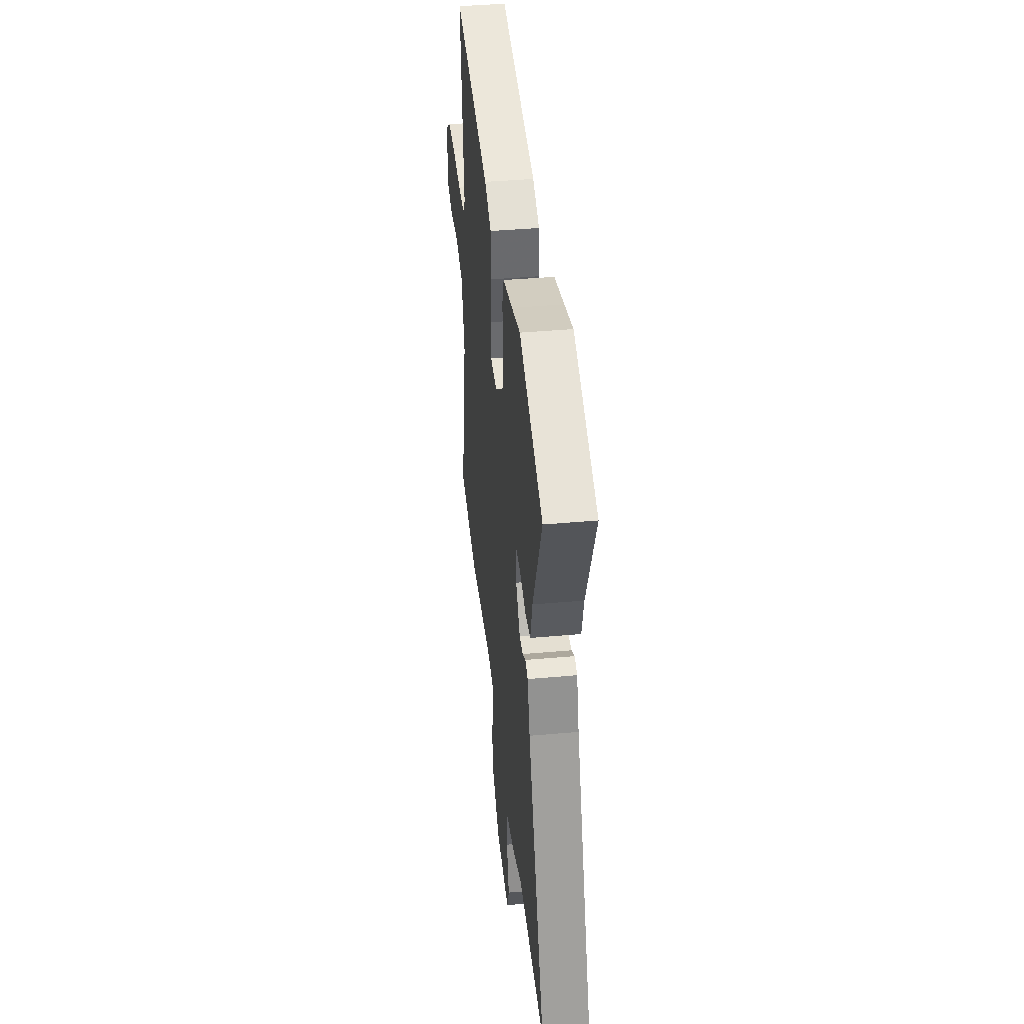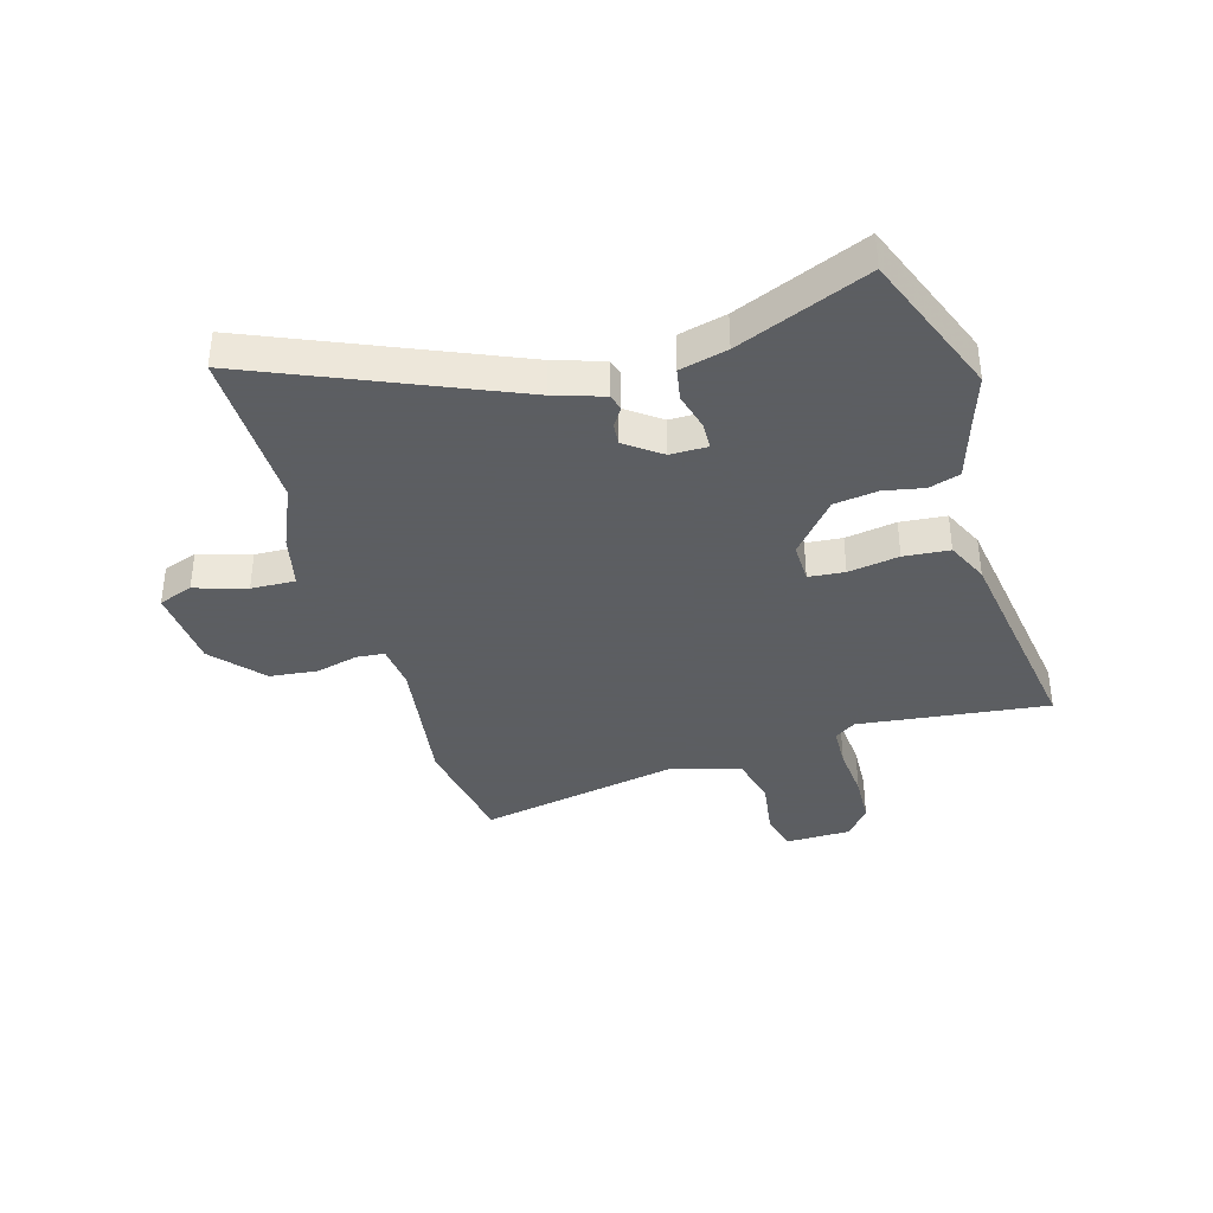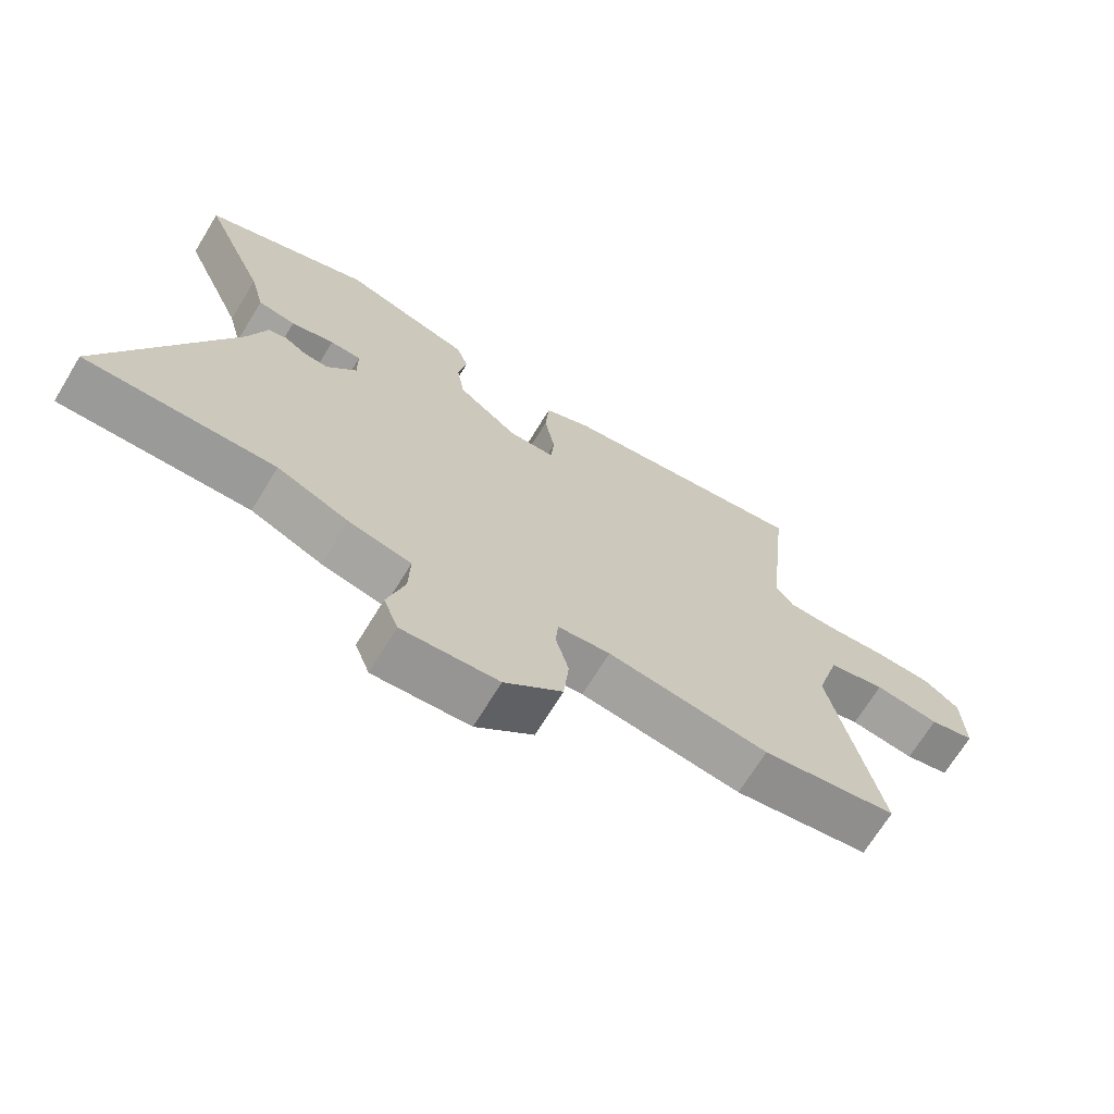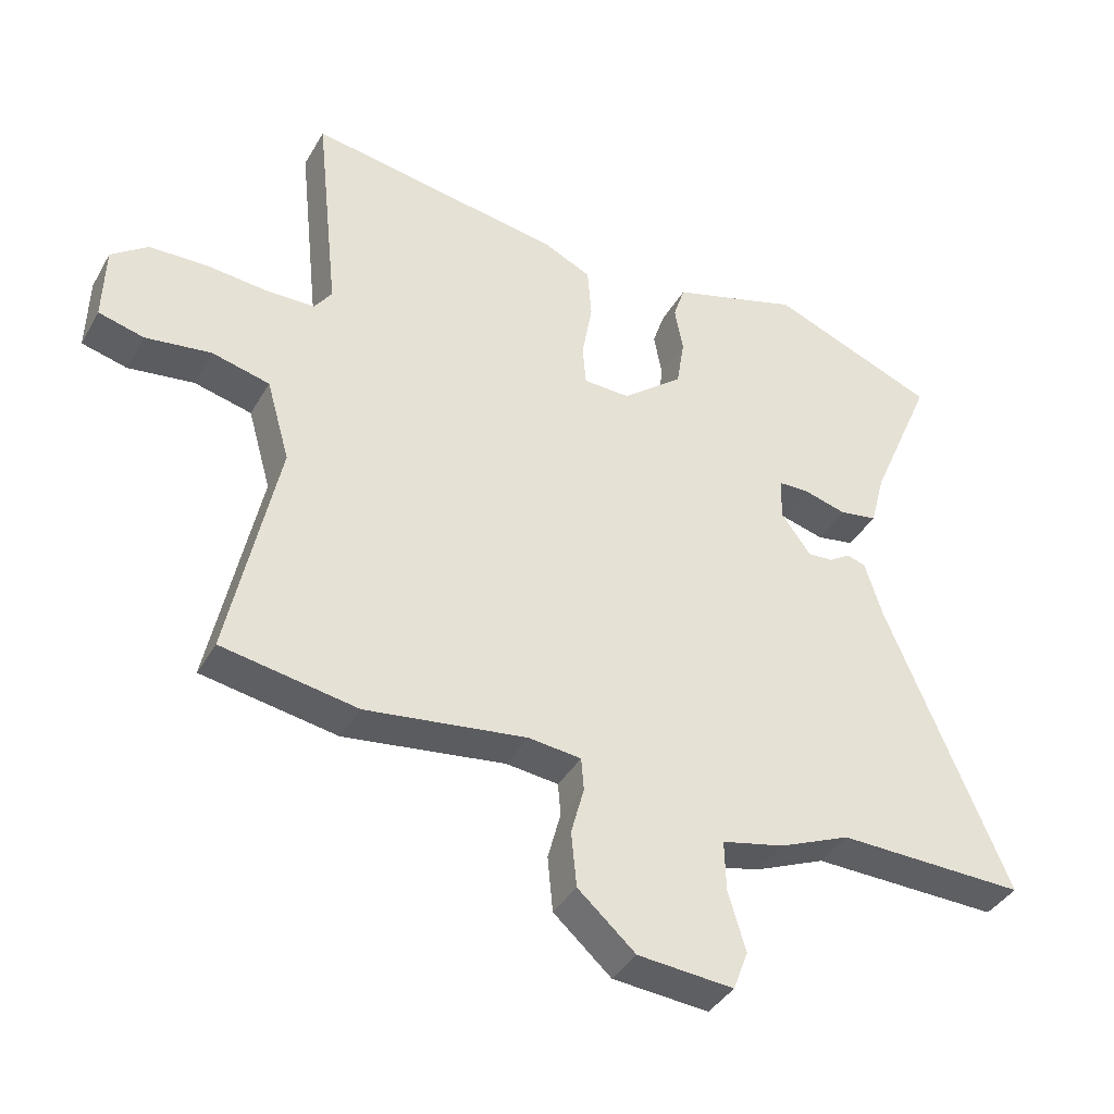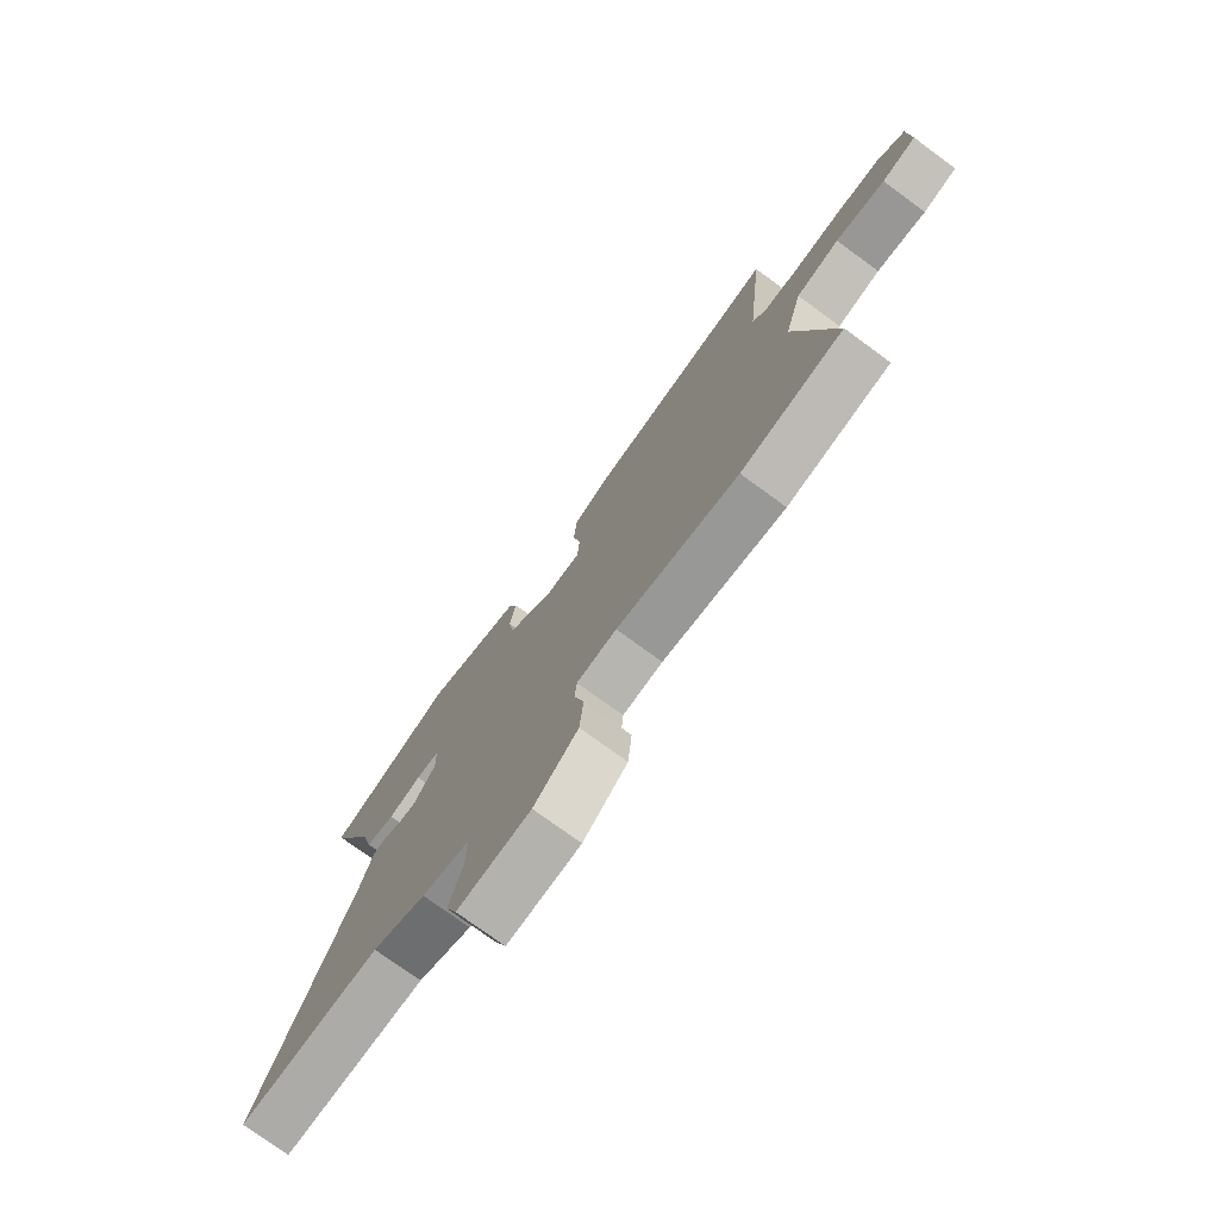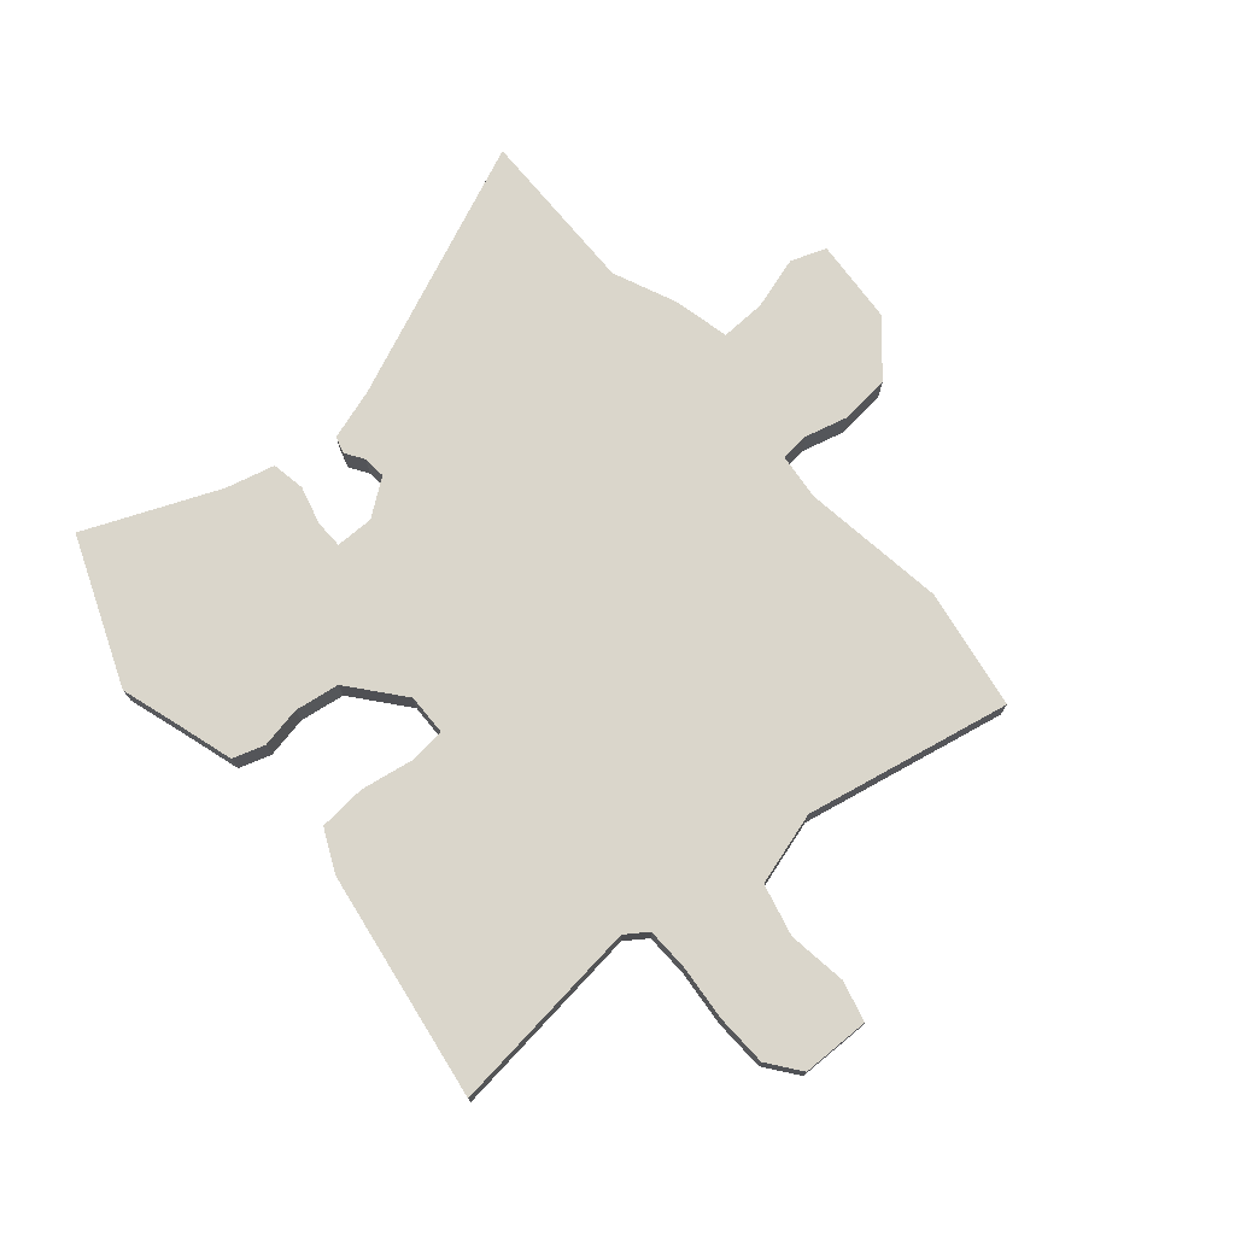
<metadata>
{"format":"obj","ext":"obj","renderer":"f3d","projection":"perspective","resolution":1024,"background":"white","views":[{"elev":41.5,"azim":-96.2,"up":"+Z"},{"elev":-37.4,"azim":-74.3,"up":"+Y"},{"elev":-69.7,"azim":-31.5,"up":"+Z"},{"elev":-39.2,"azim":152.9,"up":"+Z"},{"elev":-75.5,"azim":53.8,"up":"+Z"},{"elev":74.1,"azim":49.1,"up":"+Y"}]}
</metadata>
<code>
v -0.389 0.07 -0.498
v -0.68 0.07 -0.504
v -0.492 0.07 -0.054
v -0.465 0.07 0.033
v -0.436 0.07 0.042
v -0.403 0.07 0.021
v -0.364 0.07 0.018
v -0.318 0.07 0.081
v -0.319 0.07 0.147
v -0.367 0.07 0.148
v -0.434 0.07 0.13
v -0.492 0.07 0.14
v -0.514 0.07 0.224
v -0.613 0.07 0.455
v -0.355 0.07 0.558
v -0.262 0.07 0.529
v -0.155 0.07 0.497
v -0.137 0.07 0.442
v -0.15 0.07 0.371
v -0.138 0.07 0.294
v -0.044 0.07 0.218
v 0.028 0.07 0.22
v 0.033 0.07 0.284
v 0.017 0.07 0.374
v 0.023 0.07 0.455
v 0.097 0.07 0.49
v 0.492 0.07 0.553
v 0.456 0.07 0.215
v 0.483 0.07 0.177
v 0.557 0.07 0.175
v 0.653 0.07 0.184
v 0.742 0.07 0.181
v 0.798 0.07 0.139
v 0.801 0.07 0.022
v 0.731 0.07 0.004
v 0.63 0.07 0.018
v 0.541 0.07 -0.004
v 0.505 0.07 -0.13
v 0.58 0.07 -0.486
v 0.371 0.07 -0.522
v 0.122 0.07 -0.488
v 0.041 0.07 -0.497
v 0.037 0.07 -0.547
v 0.057 0.07 -0.622
v 0.049 0.07 -0.707
v -0.04 0.07 -0.786
v -0.188 0.07 -0.798
v -0.211 0.07 -0.737
v -0.184 0.07 -0.645
v -0.182 0.07 -0.567
v -0.279 0.07 -0.545
v -0.389 0 -0.498
v -0.68 0 -0.504
v -0.492 0 -0.054
v -0.465 0 0.033
v -0.436 0 0.042
v -0.403 0 0.021
v -0.364 0 0.018
v -0.318 0 0.081
v -0.319 0 0.147
v -0.367 0 0.148
v -0.434 0 0.13
v -0.492 0 0.14
v -0.514 0 0.224
v -0.613 0 0.455
v -0.355 0 0.558
v -0.262 0 0.529
v -0.155 0 0.497
v -0.137 0 0.442
v -0.15 0 0.371
v -0.138 0 0.294
v -0.044 0 0.218
v 0.028 0 0.22
v 0.033 0 0.284
v 0.017 0 0.374
v 0.023 0 0.455
v 0.097 0 0.49
v 0.492 0 0.553
v 0.456 0 0.215
v 0.483 0 0.177
v 0.557 0 0.175
v 0.653 0 0.184
v 0.742 0 0.181
v 0.798 0 0.139
v 0.801 0 0.022
v 0.731 0 0.004
v 0.63 0 0.018
v 0.541 0 -0.004
v 0.505 0 -0.13
v 0.58 0 -0.486
v 0.371 0 -0.522
v 0.122 0 -0.488
v 0.041 0 -0.497
v 0.037 0 -0.547
v 0.057 0 -0.622
v 0.049 0 -0.707
v -0.04 0 -0.786
v -0.188 0 -0.798
v -0.211 0 -0.737
v -0.184 0 -0.645
v -0.182 0 -0.567
v -0.279 0 -0.545
f 50 51 1
f 47 48 49
f 46 47 49
f 45 46 49
f 44 45 49
f 43 44 49
f 42 43 49 50
f 38 39 40 41
f 37 38 41 42
f 34 35 36
f 33 34 36
f 32 33 36
f 31 32 36
f 30 31 36
f 29 30 36 37
f 42 50 1
f 37 42 1
f 29 37 1
f 28 29 1
f 26 27 28
f 25 26 28
f 24 25 28
f 23 24 28
f 16 17 18 19
f 16 19 20
f 15 16 20
f 14 15 20
f 13 14 20
f 12 13 20
f 11 12 20
f 10 11 20
f 9 10 20 21
f 3 4 5 6
f 3 6 7
f 2 3 7
f 1 2 7 8
f 22 23 28
f 21 22 28
f 9 21 28
f 8 9 28
f 1 8 28
f 52 102 101
f 100 99 98
f 100 98 97
f 100 97 96
f 100 96 95
f 100 95 94
f 101 100 94 93
f 92 91 90 89
f 93 92 89 88
f 87 86 85
f 87 85 84
f 87 84 83
f 87 83 82
f 87 82 81
f 88 87 81 80
f 52 101 93
f 52 93 88
f 52 88 80
f 52 80 79
f 79 78 77
f 79 77 76
f 79 76 75
f 79 75 74
f 70 69 68 67
f 71 70 67
f 71 67 66
f 71 66 65
f 71 65 64
f 71 64 63
f 71 63 62
f 71 62 61
f 72 71 61 60
f 57 56 55 54
f 58 57 54
f 58 54 53
f 59 58 53 52
f 79 74 73
f 79 73 72
f 79 72 60
f 79 60 59
f 79 59 52
f 1 52 53 2
f 2 53 54 3
f 3 54 55 4
f 4 55 56 5
f 5 56 57 6
f 6 57 58 7
f 7 58 59 8
f 8 59 60 9
f 9 60 61 10
f 10 61 62 11
f 11 62 63 12
f 12 63 64 13
f 13 64 65 14
f 14 65 66 15
f 15 66 67 16
f 16 67 68 17
f 17 68 69 18
f 18 69 70 19
f 19 70 71 20
f 20 71 72 21
f 21 72 73 22
f 22 73 74 23
f 23 74 75 24
f 24 75 76 25
f 25 76 77 26
f 26 77 78 27
f 27 78 79 28
f 28 79 80 29
f 29 80 81 30
f 30 81 82 31
f 31 82 83 32
f 32 83 84 33
f 33 84 85 34
f 34 85 86 35
f 35 86 87 36
f 36 87 88 37
f 37 88 89 38
f 38 89 90 39
f 39 90 91 40
f 40 91 92 41
f 41 92 93 42
f 42 93 94 43
f 43 94 95 44
f 44 95 96 45
f 45 96 97 46
f 46 97 98 47
f 47 98 99 48
f 48 99 100 49
f 49 100 101 50
f 50 101 102 51
f 51 102 52 1

</code>
